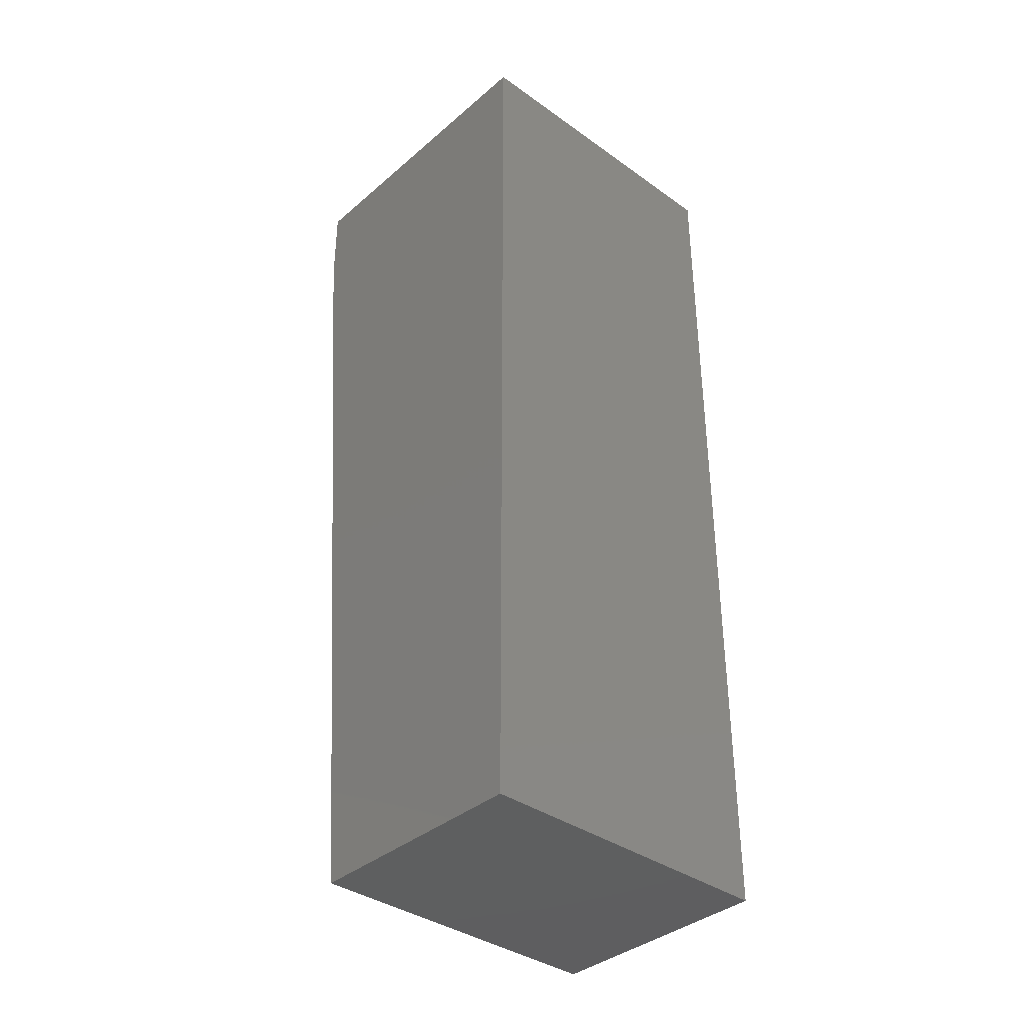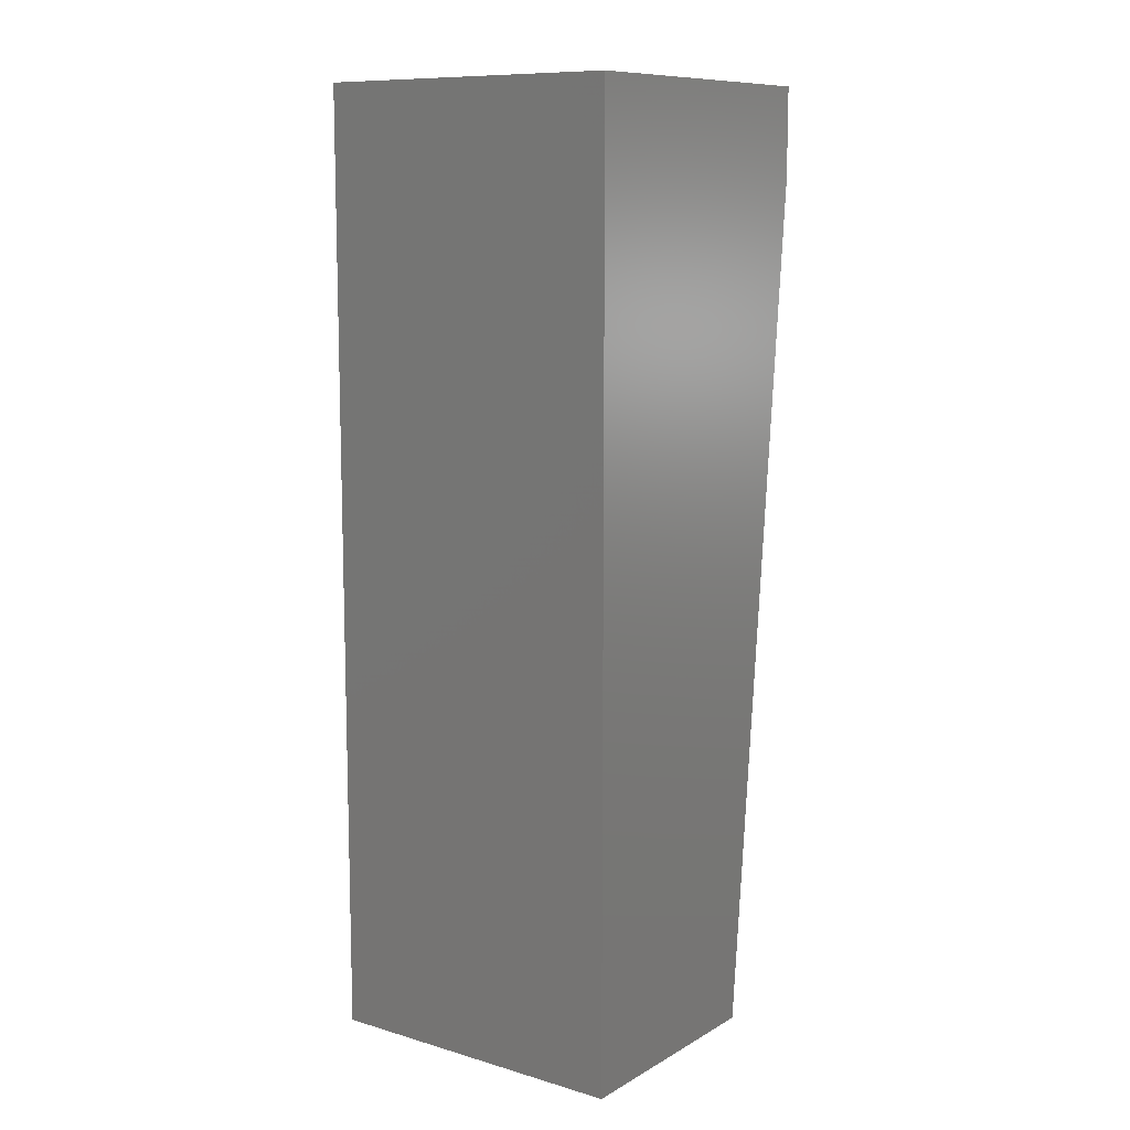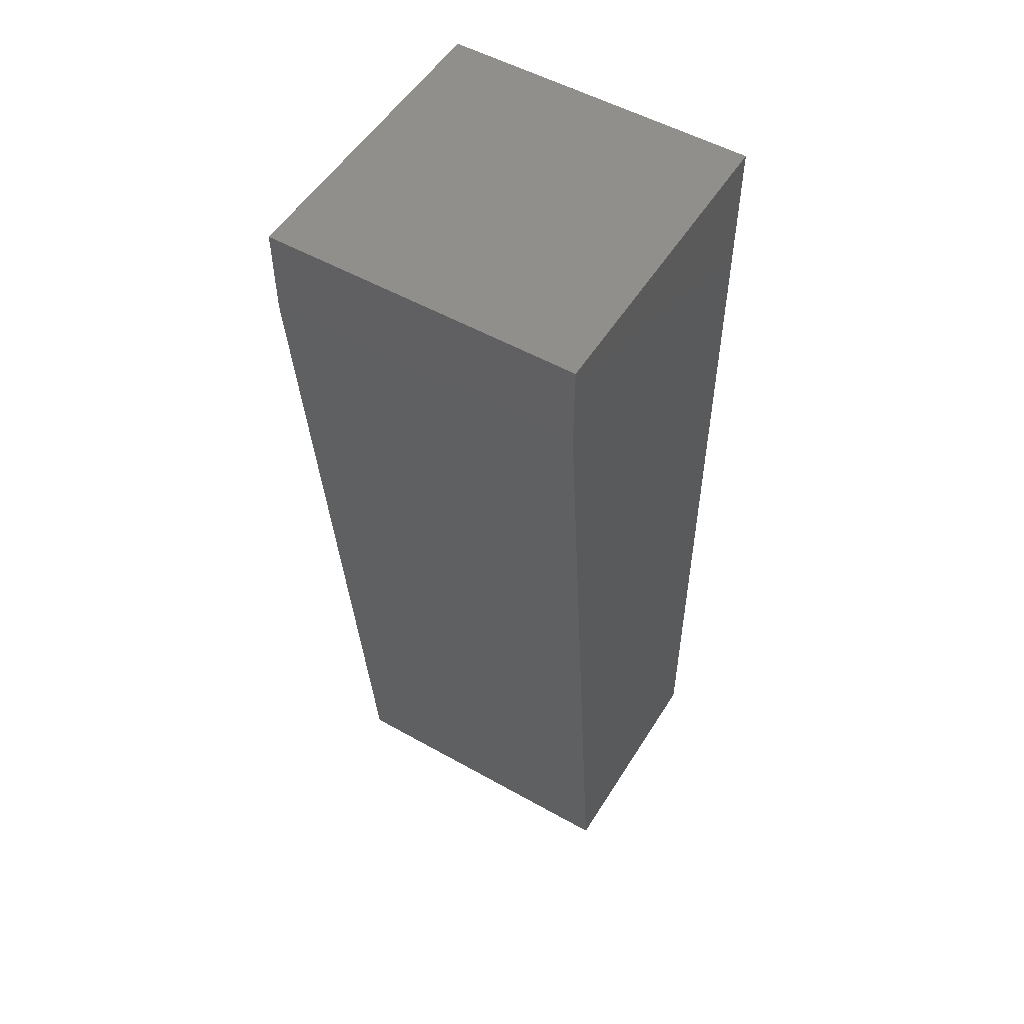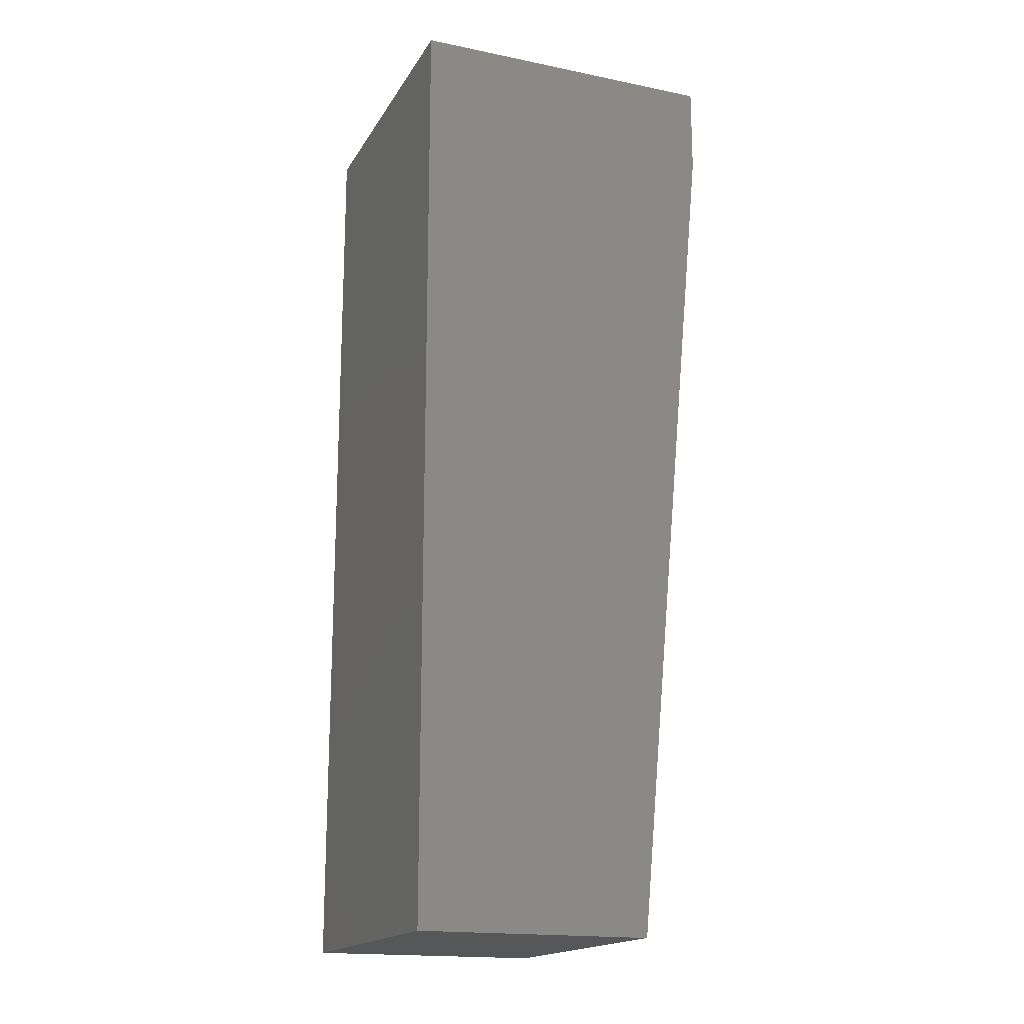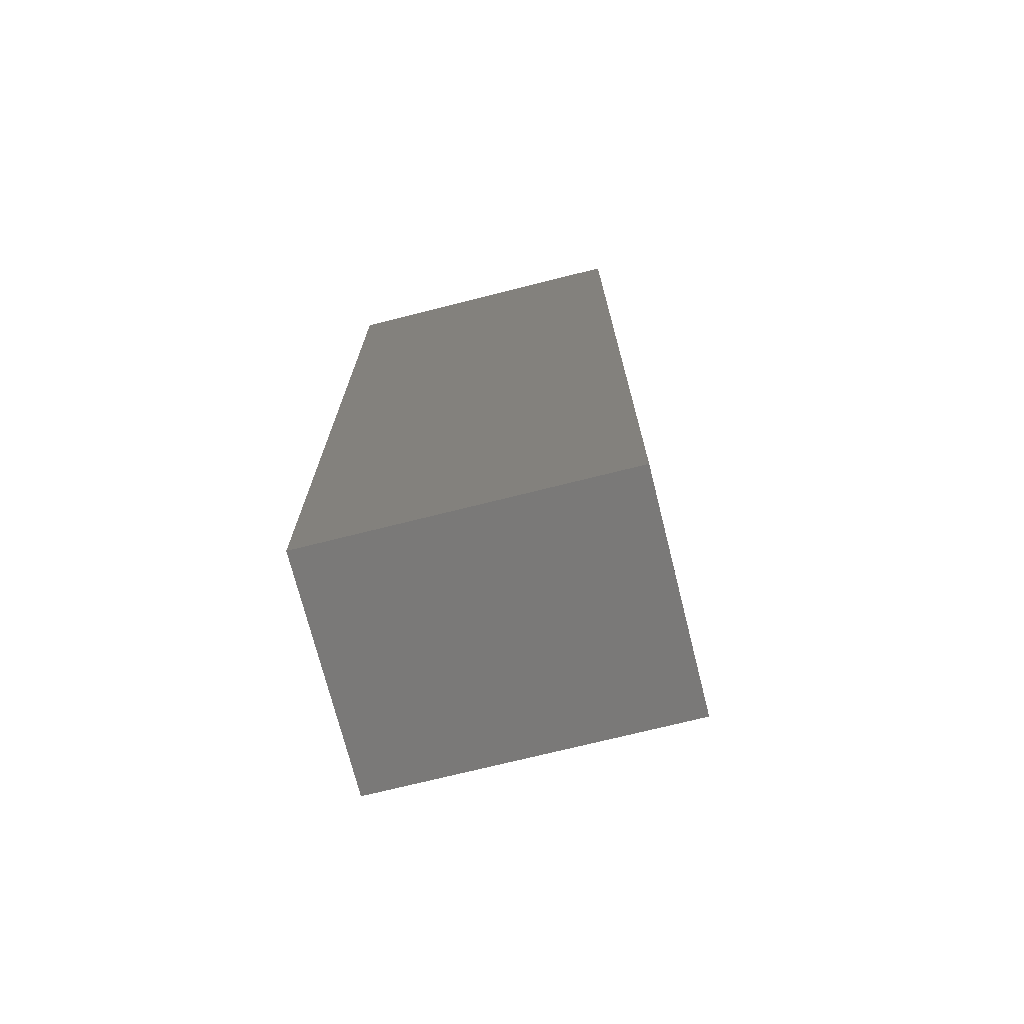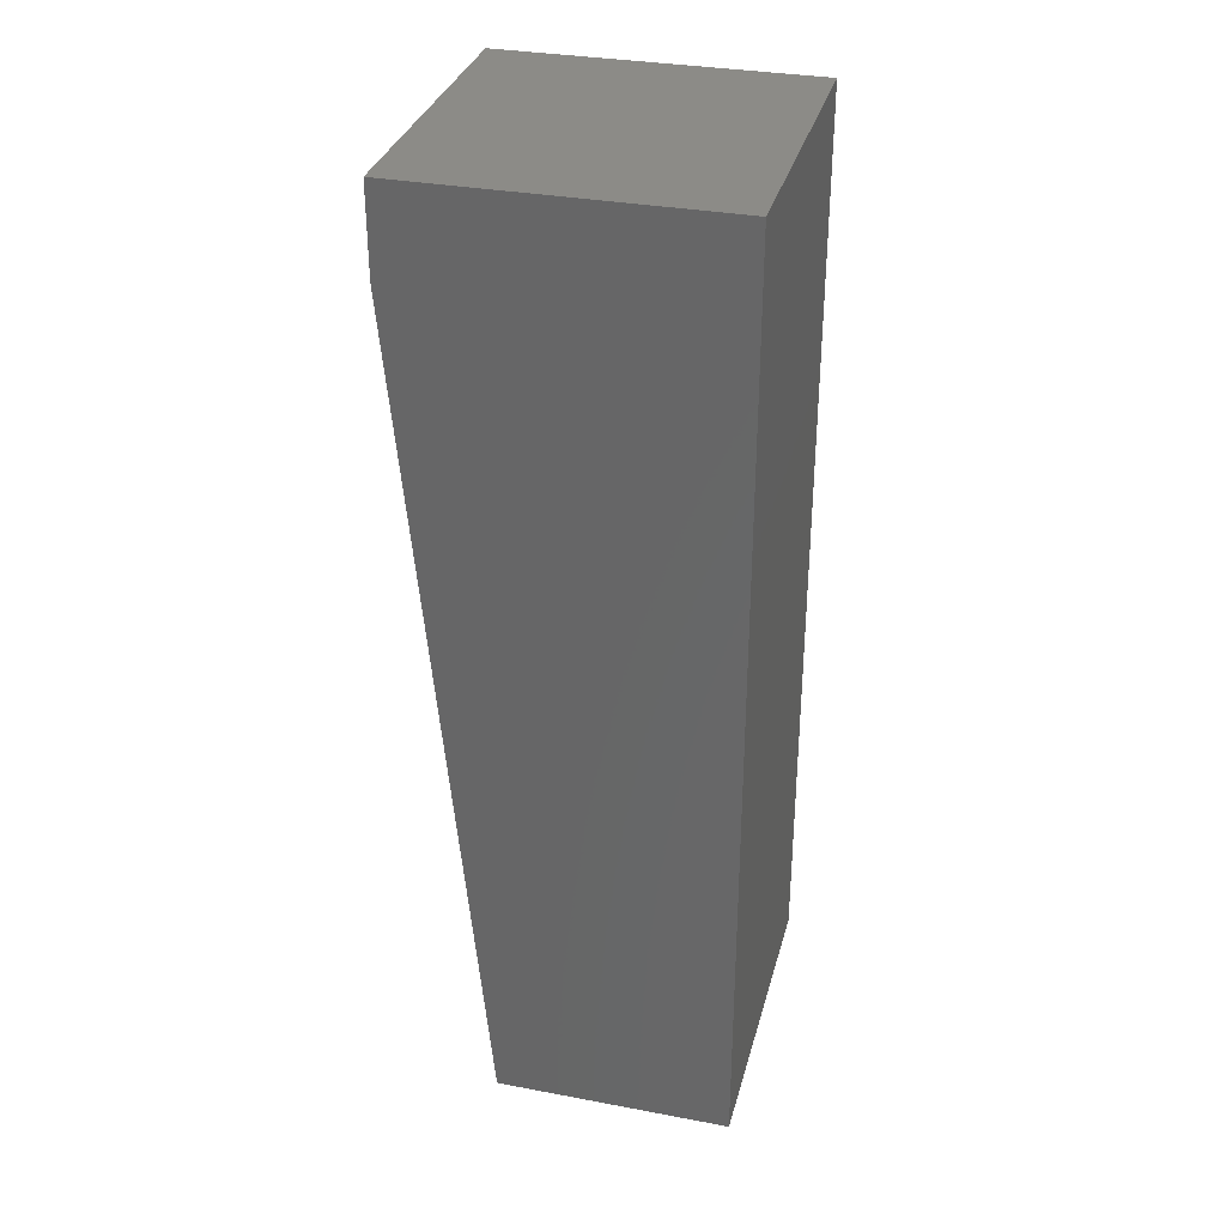
<metadata>
{"format":"stl","ext":"stl","renderer":"f3d","projection":"perspective","resolution":1024,"background":"white","views":[{"elev":-37.2,"azim":-132.4,"up":"+Y"},{"elev":10.4,"azim":-53.9,"up":"+Y"},{"elev":52.6,"azim":121.2,"up":"+Y"},{"elev":-17.6,"azim":-21.8,"up":"+Y"},{"elev":-72.5,"azim":-75.9,"up":"+Y"},{"elev":32.9,"azim":-165.5,"up":"+Y"}]}
</metadata>
<code>
# stl→obj: 10 verts, 16 faces
v -0.25 -0.75 0
v -0.0625 -0.75 -1.148e-17
v -0.25 -0.75 0.25
v -0.0625 -0.75 0.25
v 1.531e-17 1.388e-17 0.25
v -0.25 8.498e-34 0.25
v 1.921e-17 -0.07031 0.25
v 0 1.388e-17 -1.531e-17
v 3.903e-18 -0.07031 -1.531e-17
v -0.25 0 0
f 1 2 3
f 3 2 4
f 5 6 7
f 7 6 3
f 7 3 4
f 8 5 9
f 9 5 7
f 10 8 1
f 1 8 9
f 1 9 2
f 7 4 9
f 9 4 2
f 10 6 8
f 8 6 5
f 6 10 3
f 3 10 1

</code>
